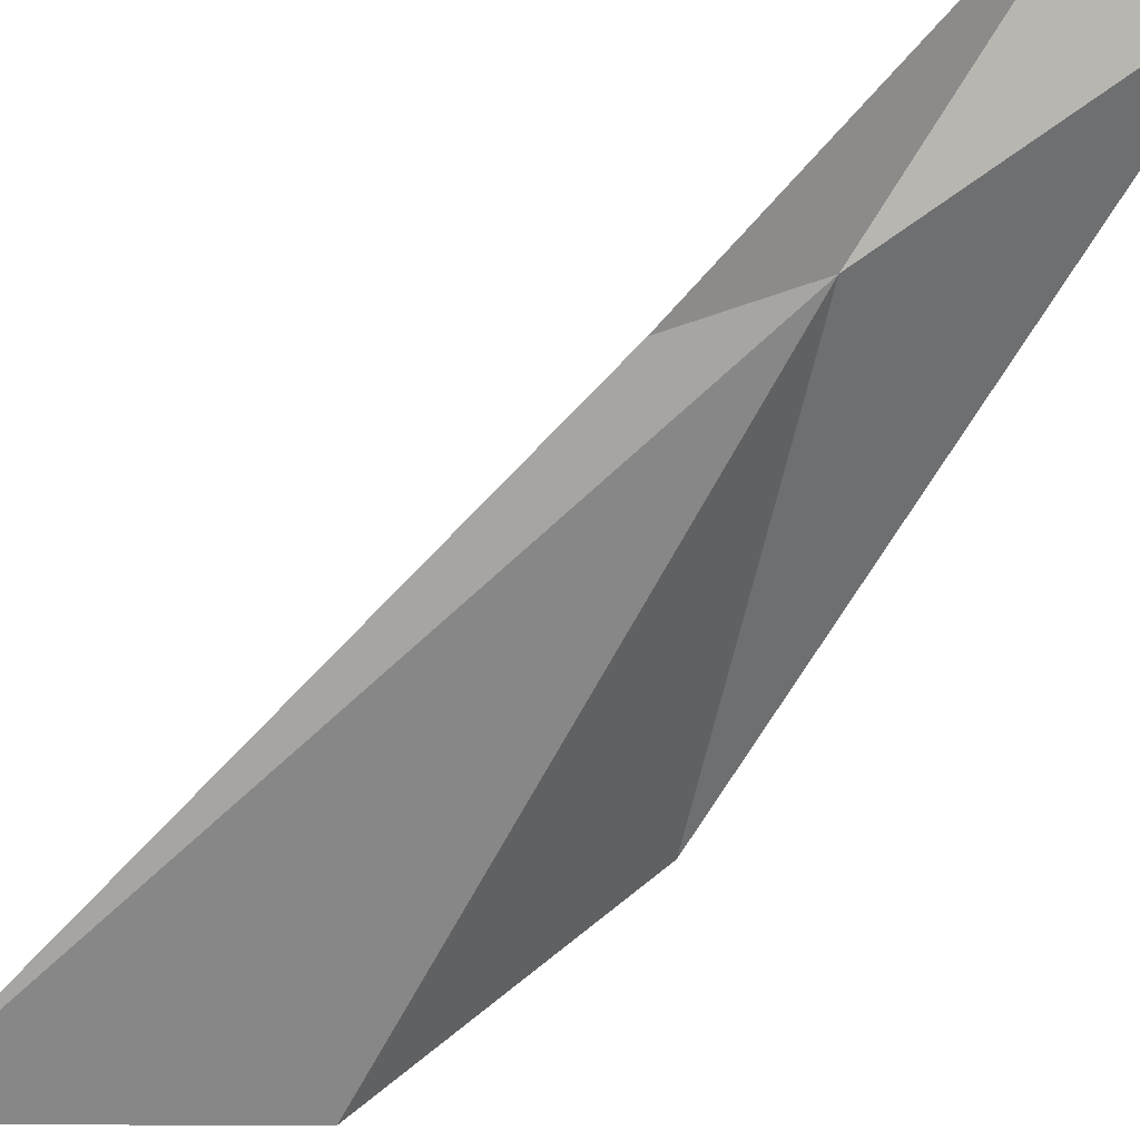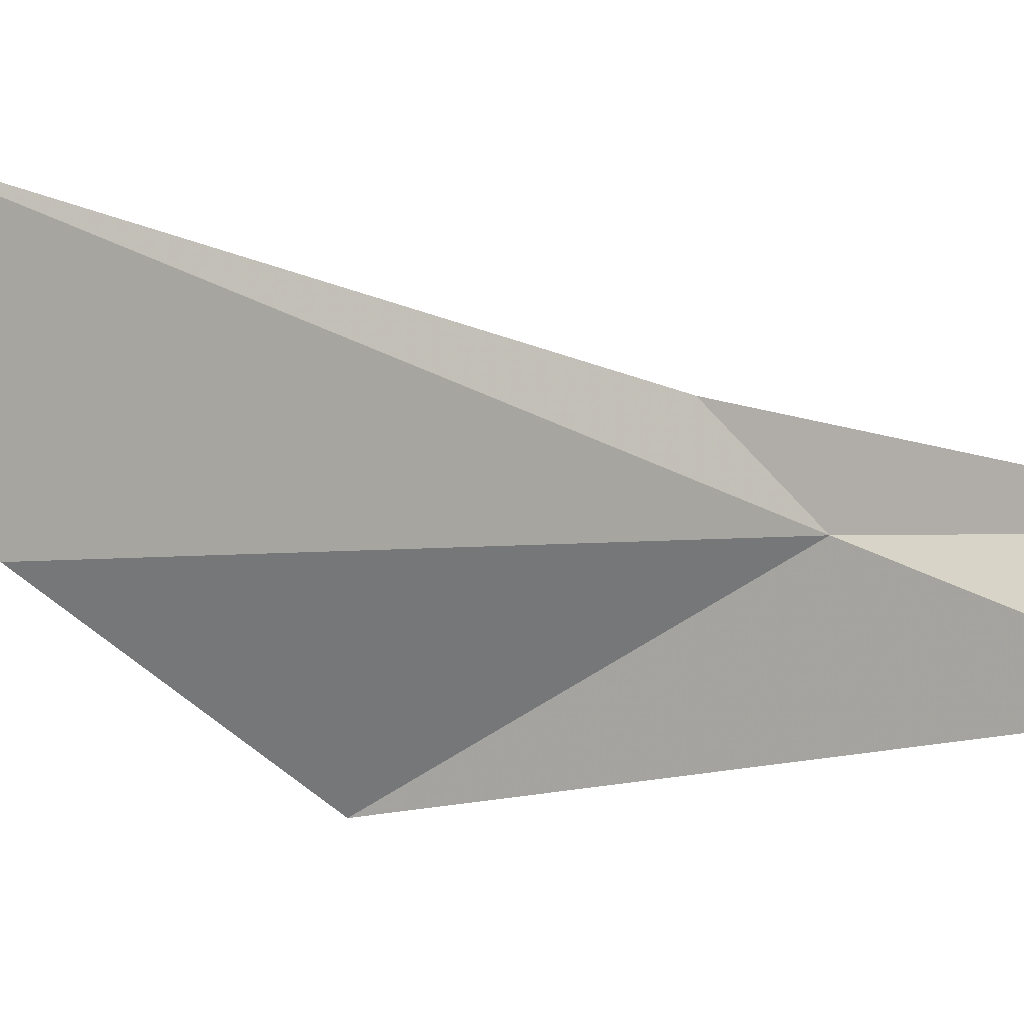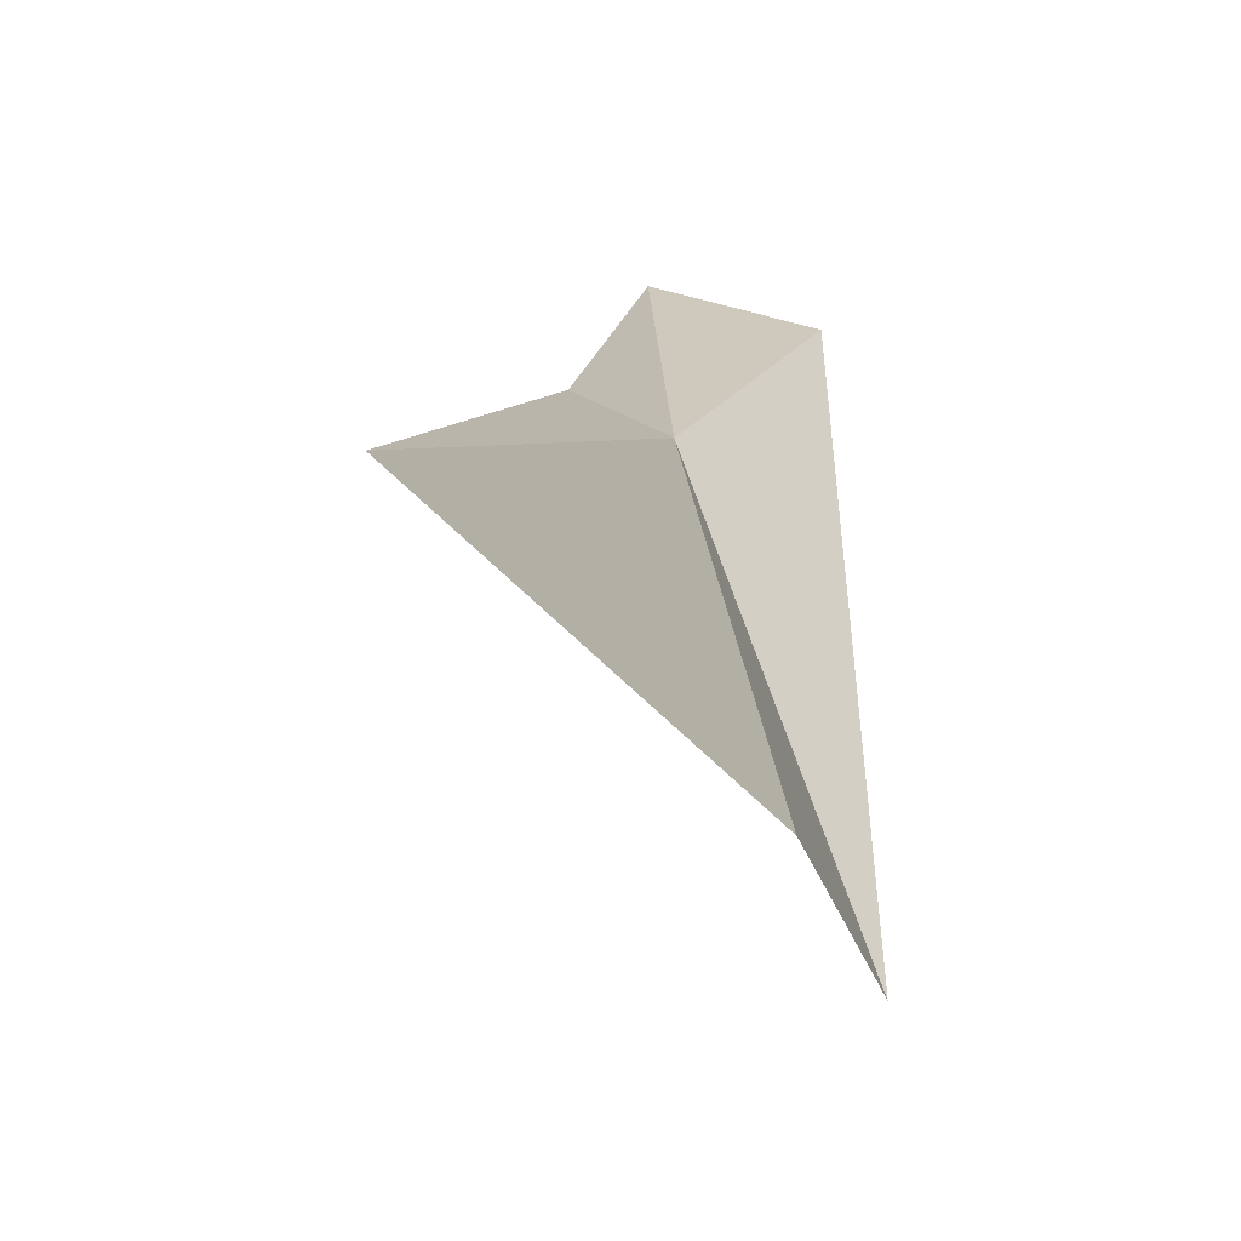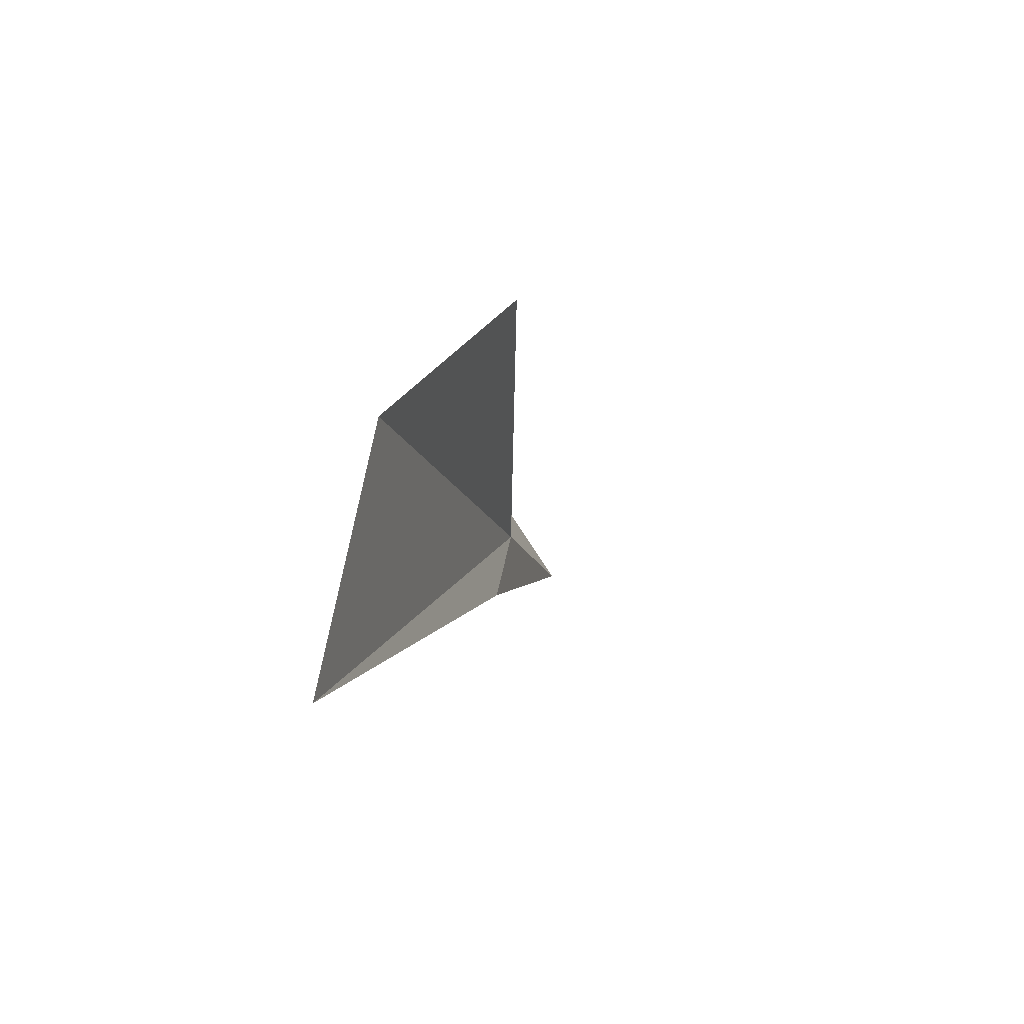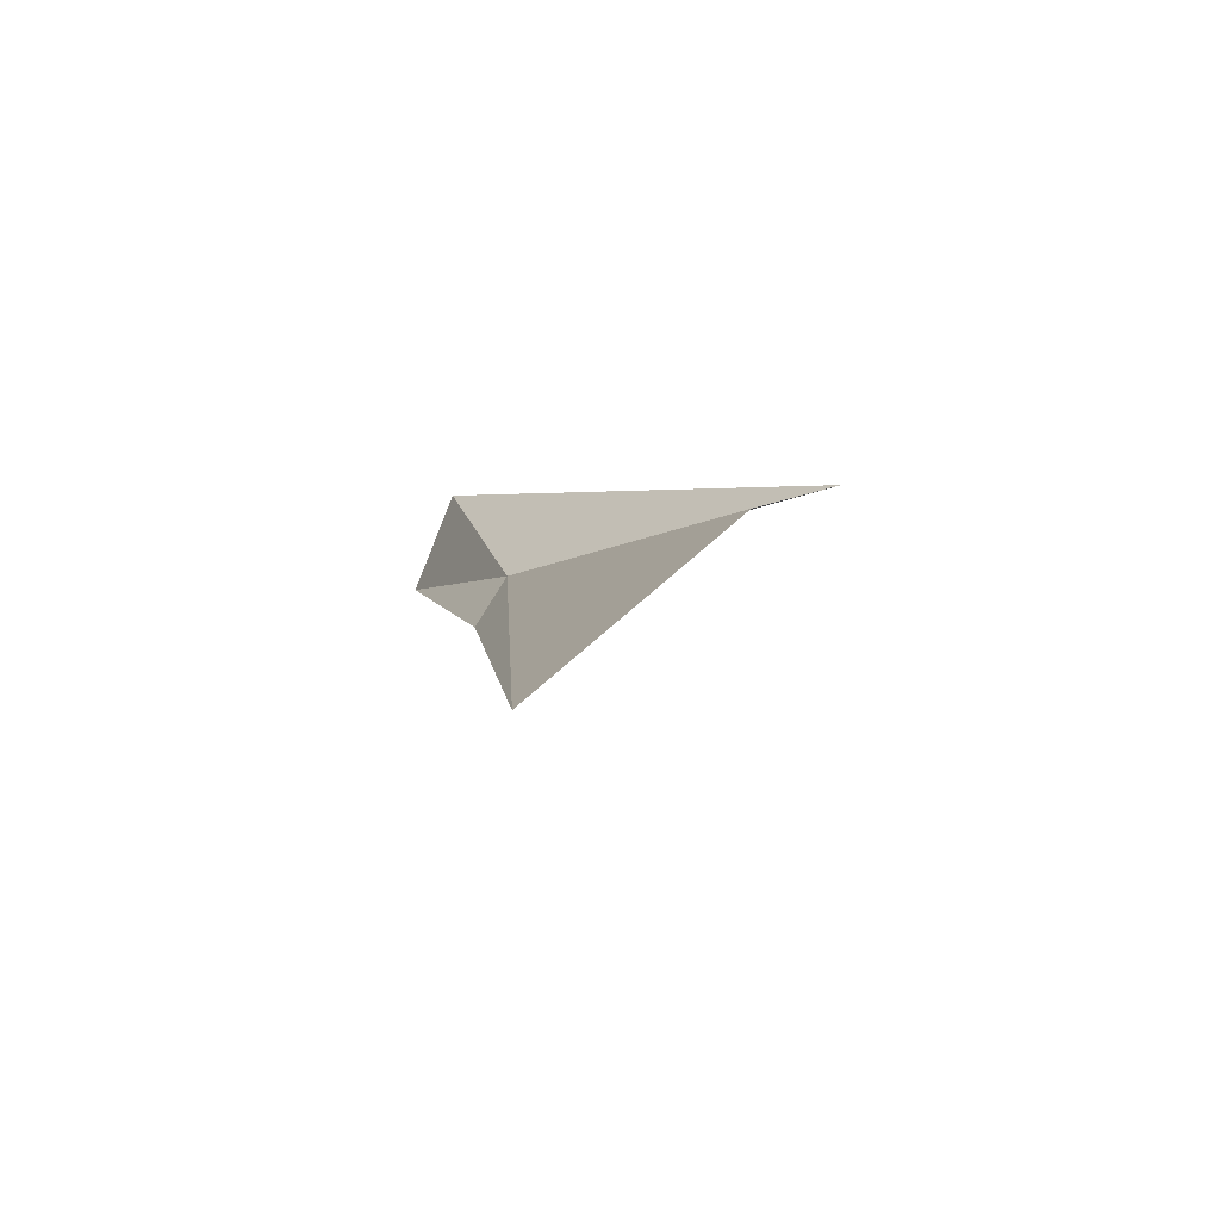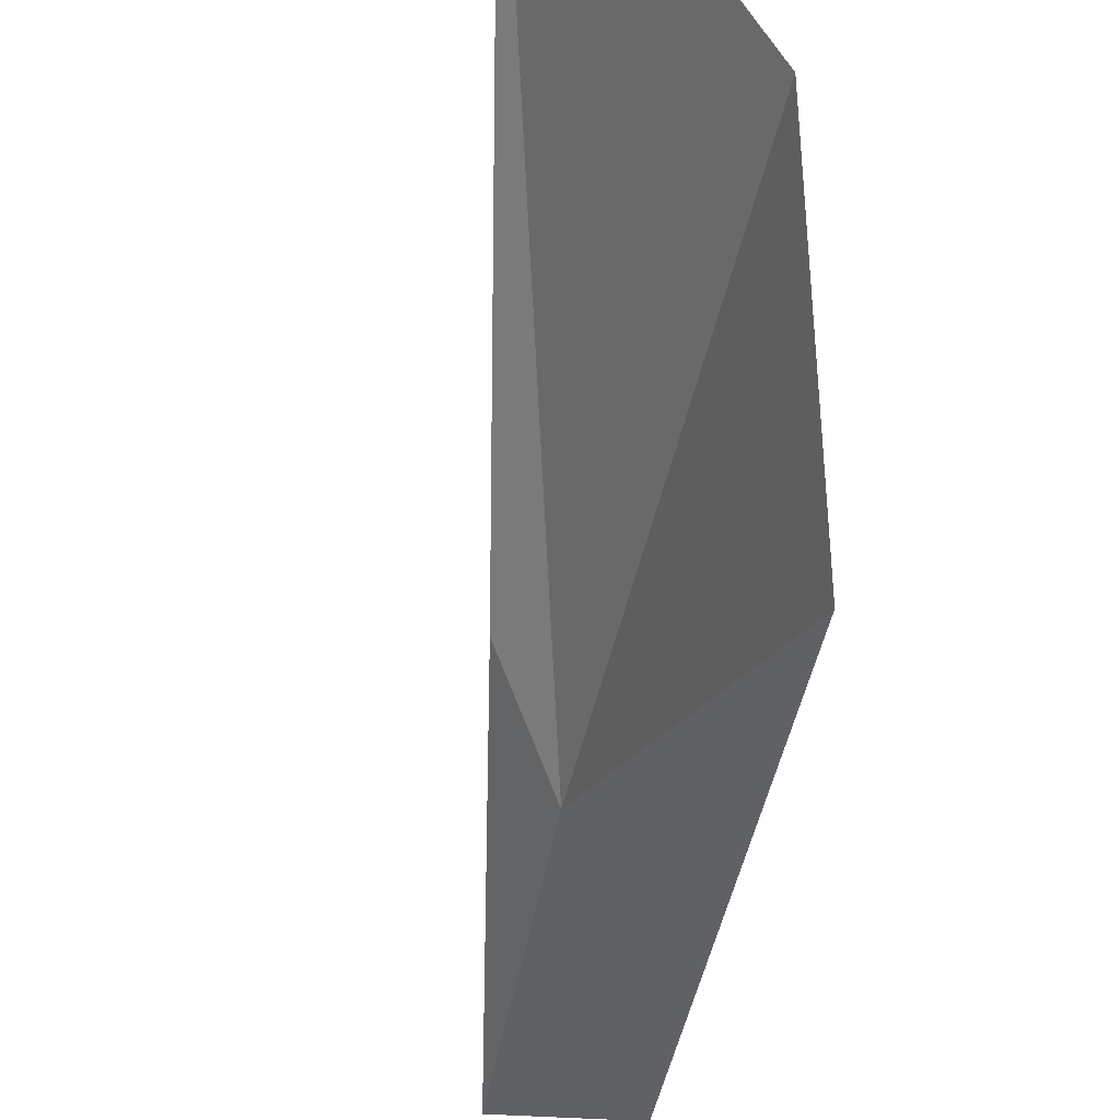
<metadata>
{"format":"obj","ext":"obj","renderer":"f3d","projection":"perspective","resolution":1024,"background":"white","views":[{"elev":77.7,"azim":-112.8,"up":"+Y"},{"elev":52.8,"azim":-43.0,"up":"+Y"},{"elev":2.9,"azim":-149.7,"up":"+Y"},{"elev":-65.4,"azim":-40.2,"up":"+Z"},{"elev":-62.2,"azim":-98.3,"up":"+Z"},{"elev":-67.1,"azim":-157.9,"up":"+Y"}]}
</metadata>
<code>
v -7.331e+04 -6.908e+04 326.1
v -7.331e+04 -6.908e+04 335.7
v -7.332e+04 -6.909e+04 319.4
v -7.332e+04 -6.908e+04 302.7
v -7.332e+04 -6.909e+04 310.6
v -7.331e+04 -6.908e+04 322
v -7.331e+04 -6.908e+04 334.6
f 1 3 2
f 1 4 5
f 1 5 3
f 1 7 6
f 1 2 7
f 1 6 4

</code>
